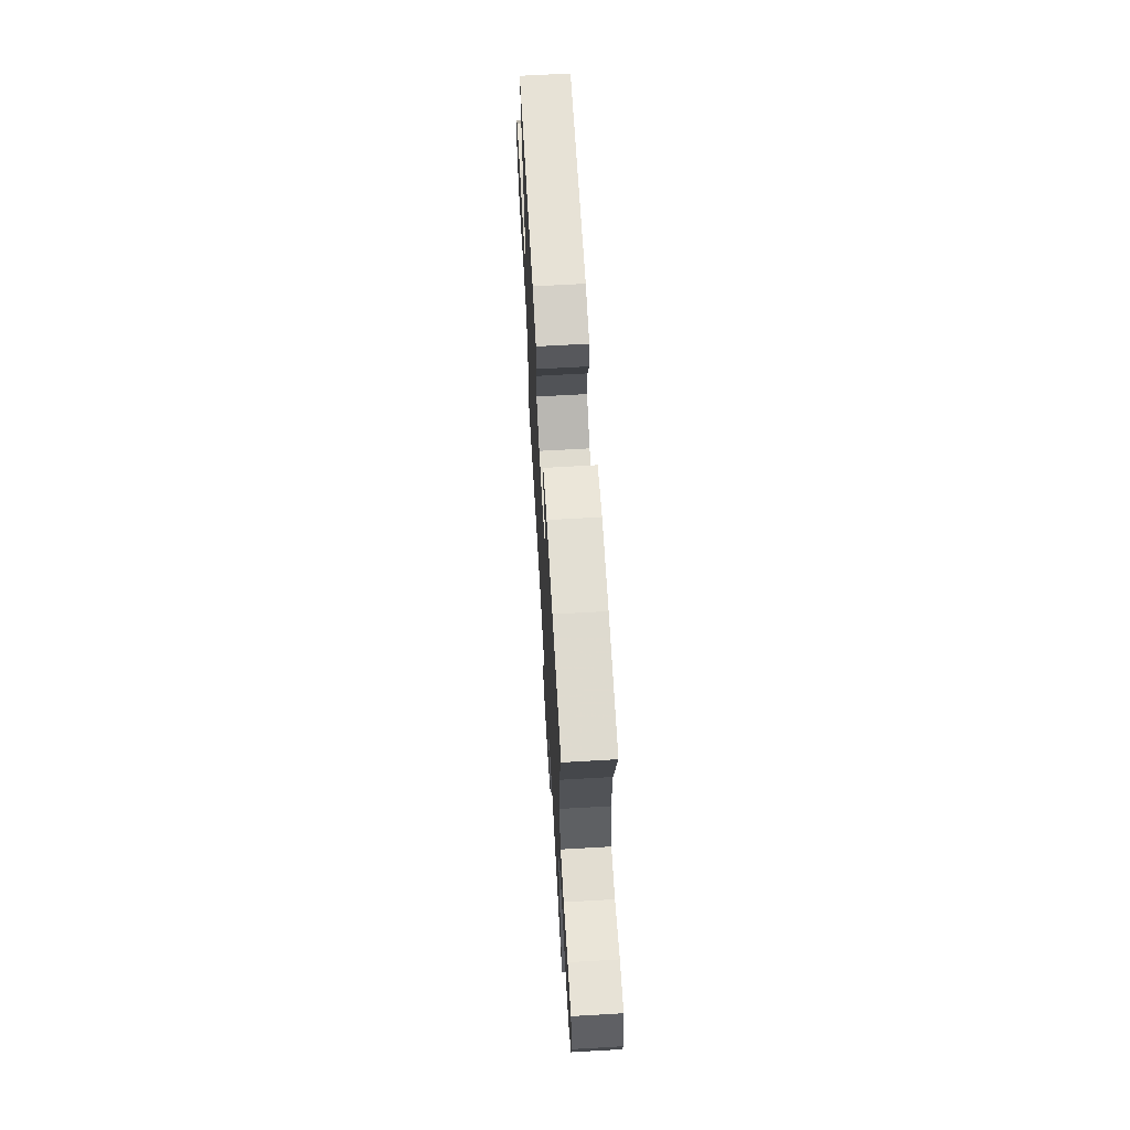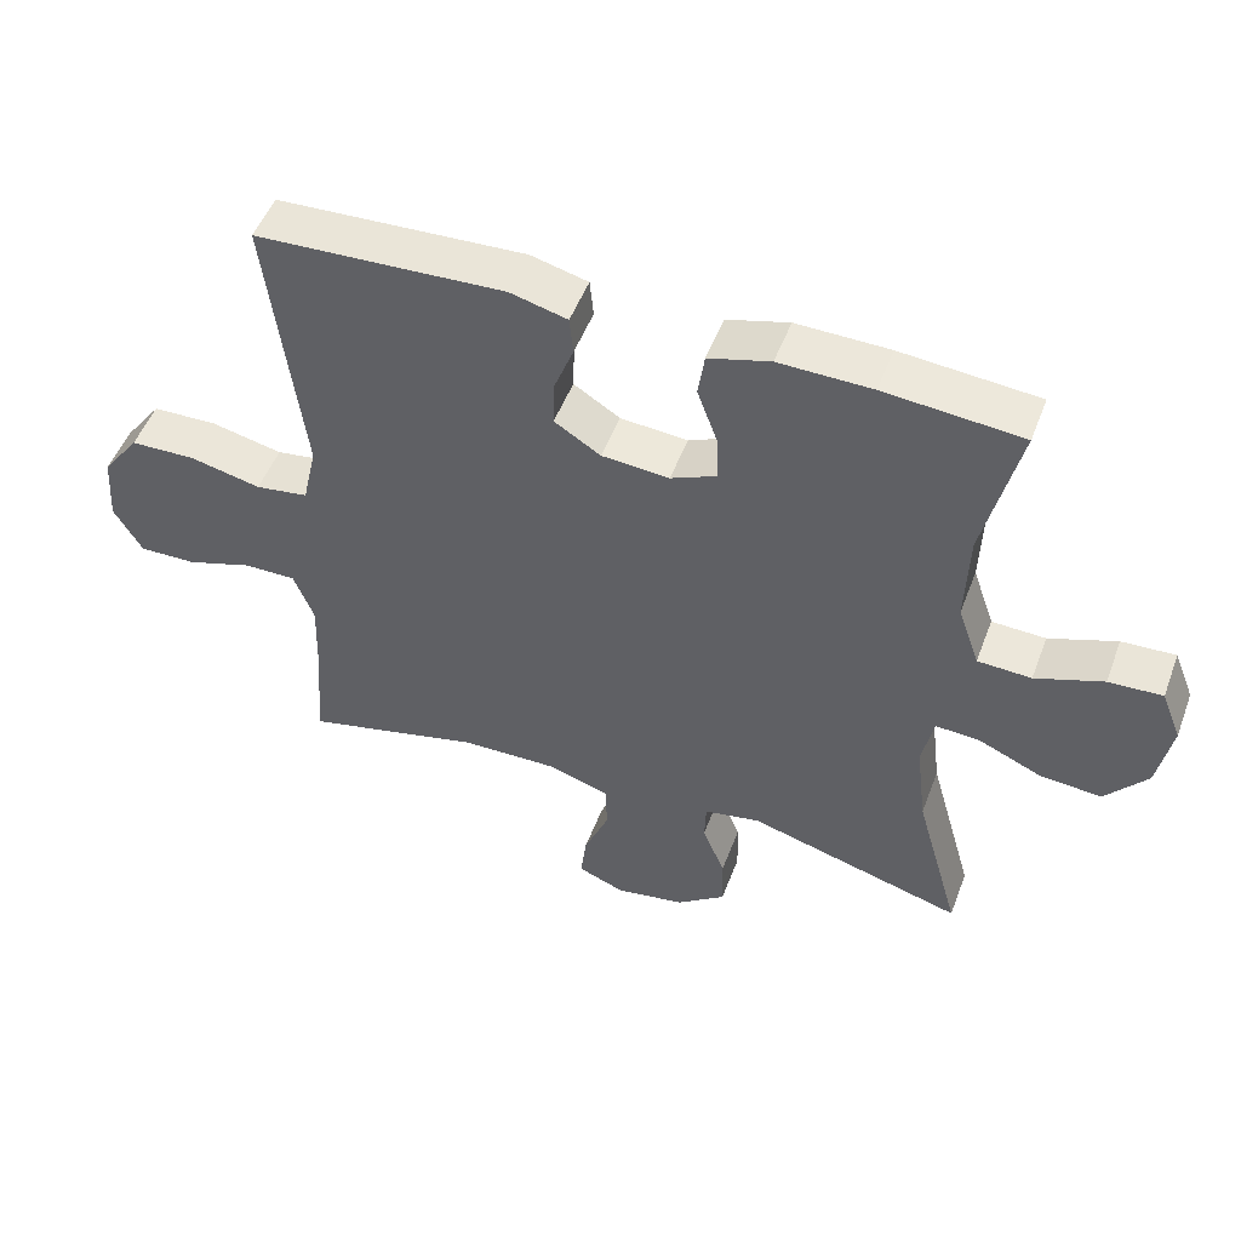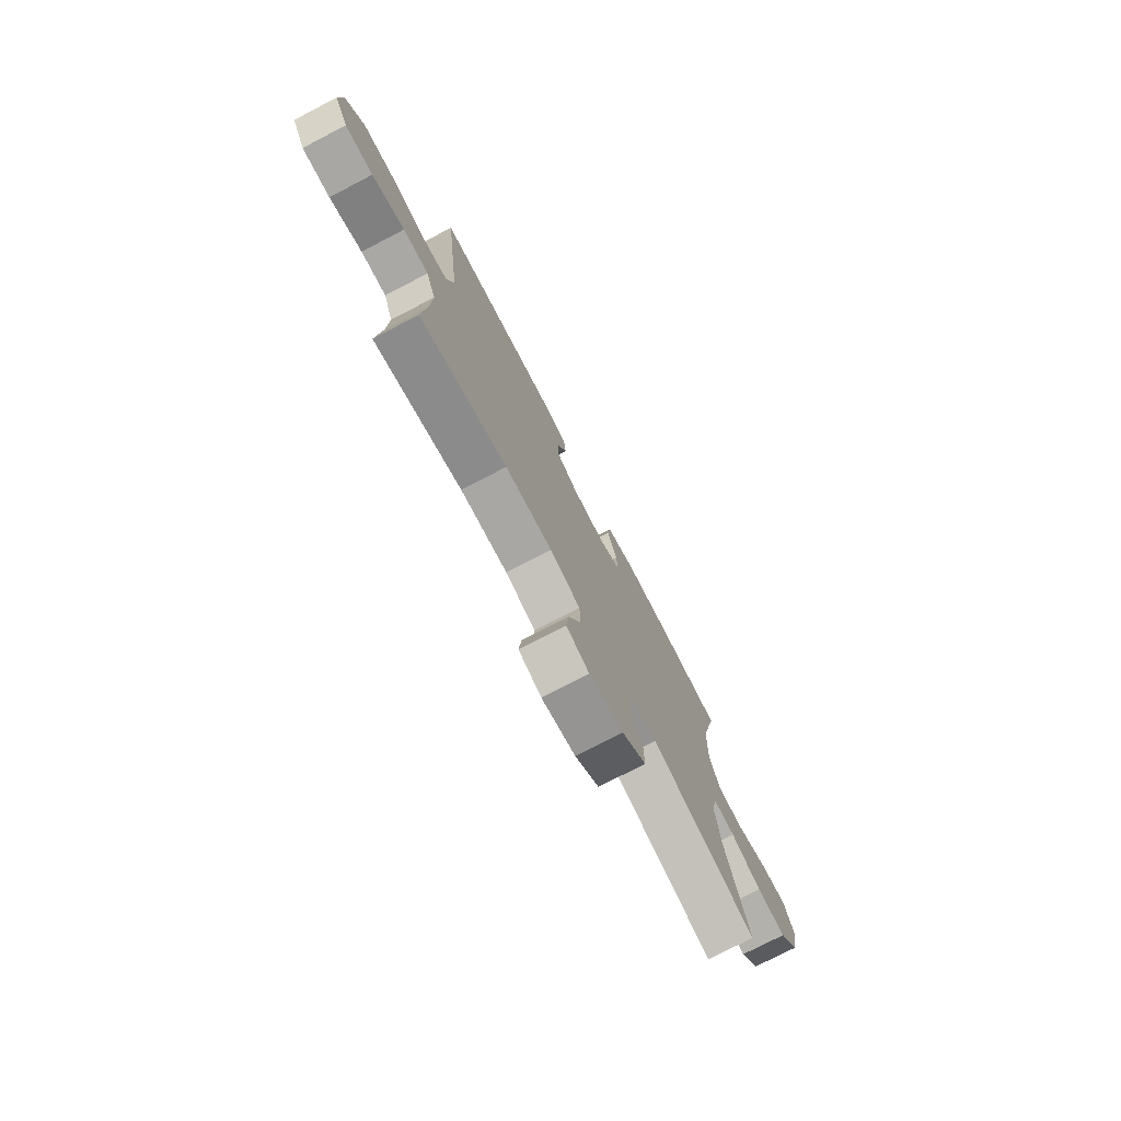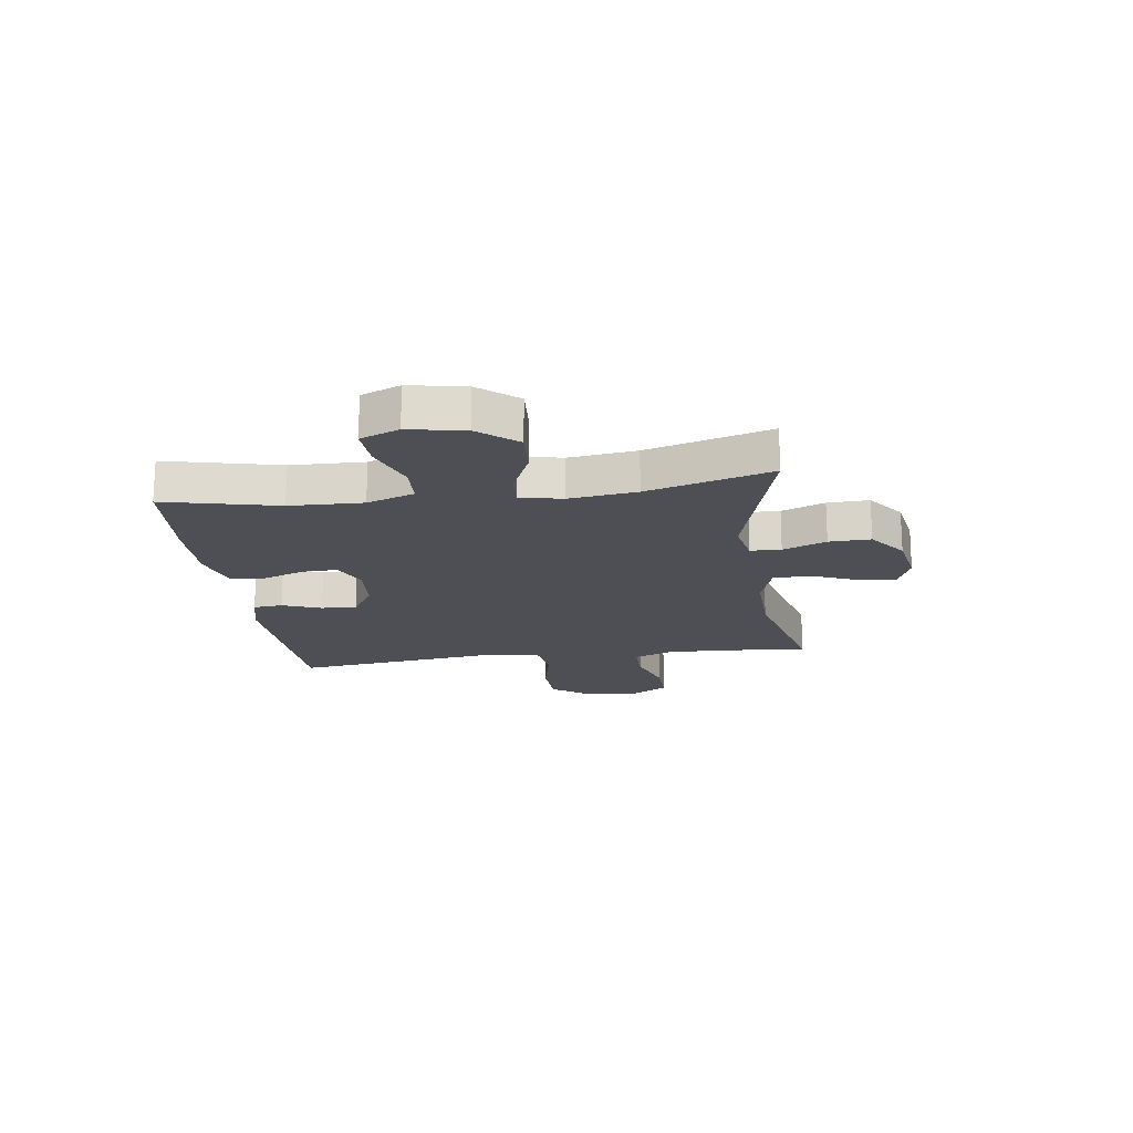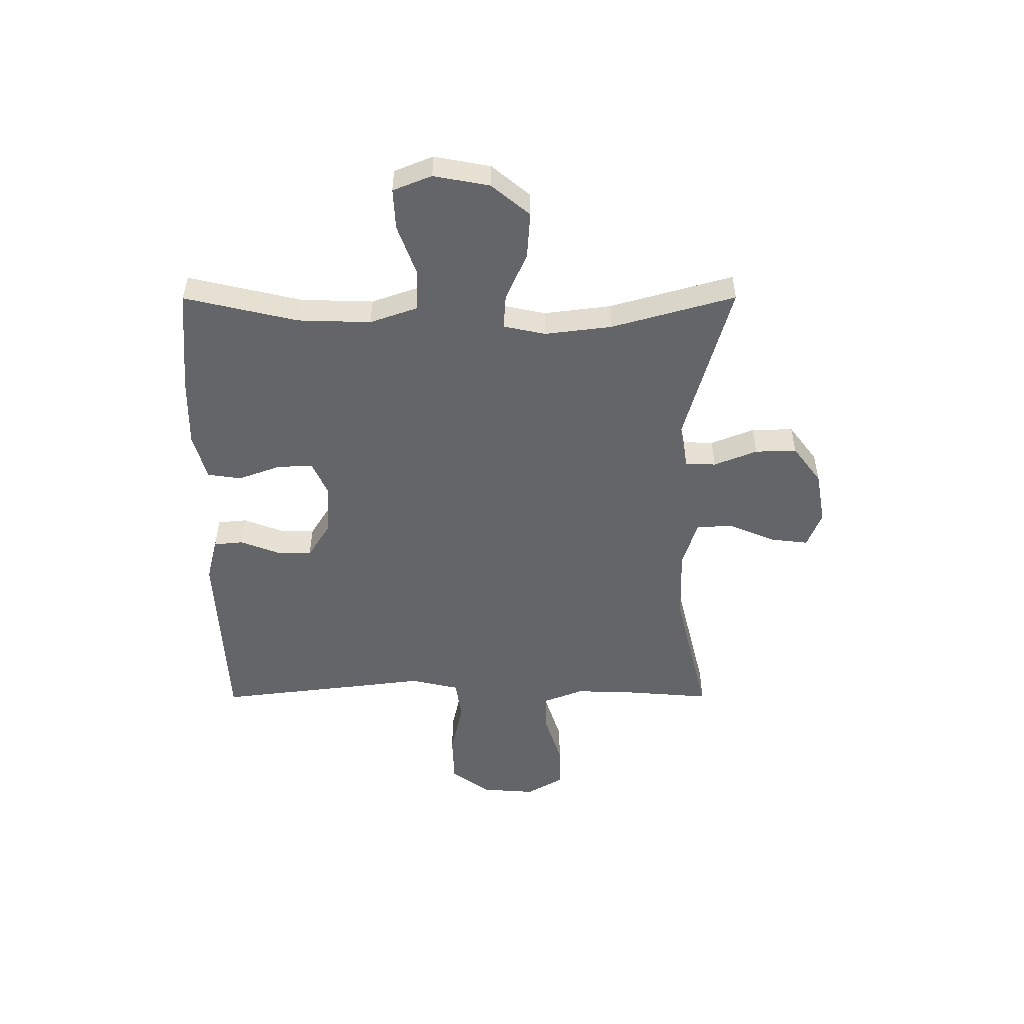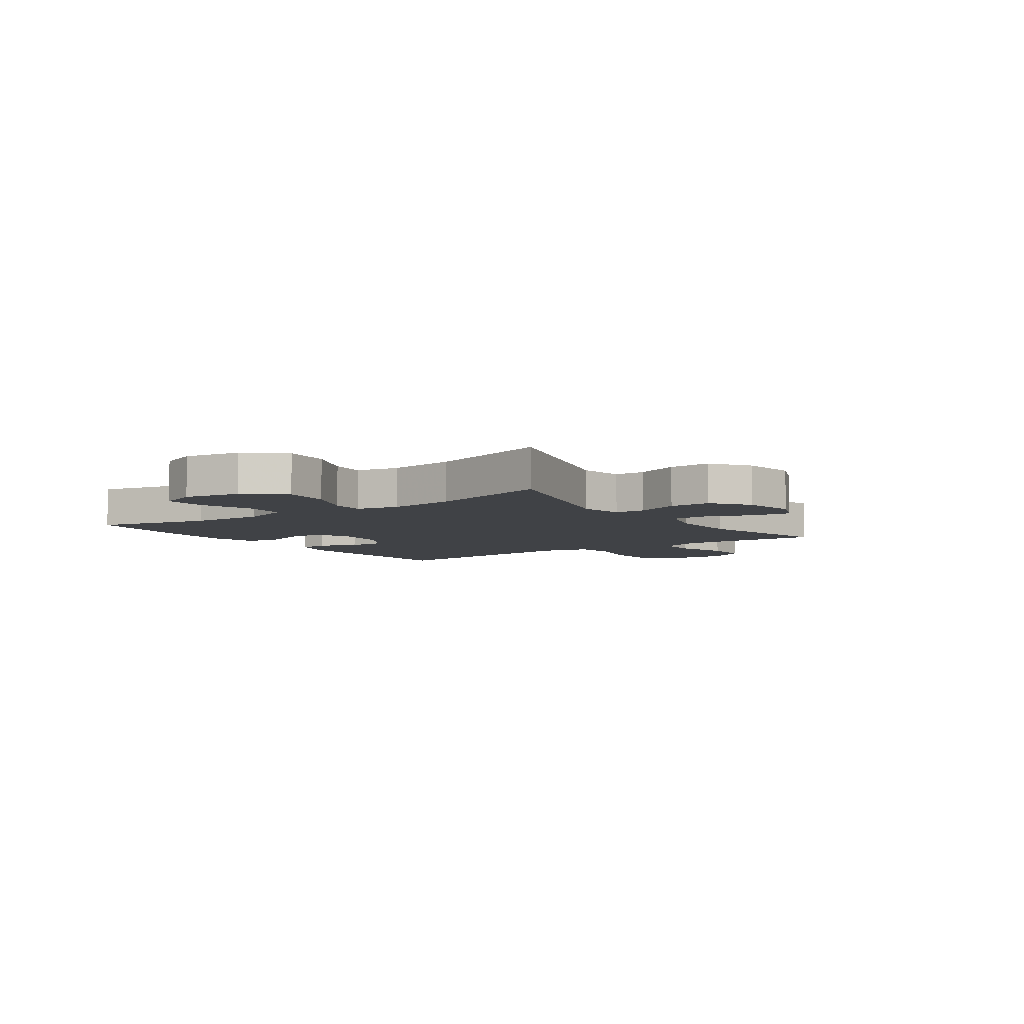
<metadata>
{"format":"obj","ext":"obj","renderer":"f3d","projection":"perspective","resolution":1024,"background":"white","views":[{"elev":66.2,"azim":86.7,"up":"+Z"},{"elev":50.7,"azim":20.4,"up":"+Z"},{"elev":-75.8,"azim":-62.6,"up":"+Z"},{"elev":-18.3,"azim":98.0,"up":"+Y"},{"elev":-51.4,"azim":90.1,"up":"+Y"},{"elev":-6.3,"azim":125.1,"up":"+Y"}]}
</metadata>
<code>
v -0.5 0.07 -0.5
v -0.488 0.07 -0.353
v -0.484 0.07 -0.239
v -0.512 0.07 -0.167
v -0.584 0.07 -0.168
v -0.676 0.07 -0.198
v -0.755 0.07 -0.2
v -0.794 0.07 -0.133
v -0.787 0.07 -0.036
v -0.735 0.07 0.034
v -0.645 0.07 0.037
v -0.546 0.07 0.015
v -0.473 0.07 0.026
v -0.453 0.07 0.114
v -0.469 0.07 0.243
v -0.5 0.07 0.5
v -0.156 0.07 0.518
v -0.077 0.07 0.498
v -0.072 0.07 0.445
v -0.099 0.07 0.375
v -0.101 0.07 0.311
v -0.037 0.07 0.271
v 0.056 0.07 0.264
v 0.119 0.07 0.292
v 0.117 0.07 0.356
v 0.089 0.07 0.433
v 0.098 0.07 0.494
v 0.183 0.07 0.518
v 0.311 0.07 0.516
v 0.5 0.07 0.5
v 0.452 0.07 0.295
v 0.448 0.07 0.163
v 0.478 0.07 0.077
v 0.552 0.07 0.074
v 0.645 0.07 0.108
v 0.719 0.07 0.112
v 0.747 0.07 0.042
v 0.728 0.07 -0.059
v 0.671 0.07 -0.128
v 0.587 0.07 -0.122
v 0.5 0.07 -0.084
v 0.438 0.07 -0.08
v 0.422 0.07 -0.156
v 0.437 0.07 -0.277
v 0.5 0.07 -0.5
v 0.201 0.07 -0.416
v 0.123 0.07 -0.431
v 0.121 0.07 -0.486
v 0.152 0.07 -0.564
v 0.154 0.07 -0.639
v 0.086 0.07 -0.69
v -0.01 0.07 -0.707
v -0.075 0.07 -0.681
v -0.067 0.07 -0.614
v -0.032 0.07 -0.53
v -0.034 0.07 -0.463
v -0.12 0.07 -0.436
v -0.253 0.07 -0.439
v -0.5 0 -0.5
v -0.488 0 -0.353
v -0.484 0 -0.239
v -0.512 0 -0.167
v -0.584 0 -0.168
v -0.676 0 -0.198
v -0.755 0 -0.2
v -0.794 0 -0.133
v -0.787 0 -0.036
v -0.735 0 0.034
v -0.645 0 0.037
v -0.546 0 0.015
v -0.473 0 0.026
v -0.453 0 0.114
v -0.469 0 0.243
v -0.5 0 0.5
v -0.156 0 0.518
v -0.077 0 0.498
v -0.072 0 0.445
v -0.099 0 0.375
v -0.101 0 0.311
v -0.037 0 0.271
v 0.056 0 0.264
v 0.119 0 0.292
v 0.117 0 0.356
v 0.089 0 0.433
v 0.098 0 0.494
v 0.183 0 0.518
v 0.311 0 0.516
v 0.5 0 0.5
v 0.452 0 0.295
v 0.448 0 0.163
v 0.478 0 0.077
v 0.552 0 0.074
v 0.645 0 0.108
v 0.719 0 0.112
v 0.747 0 0.042
v 0.728 0 -0.059
v 0.671 0 -0.128
v 0.587 0 -0.122
v 0.5 0 -0.084
v 0.438 0 -0.08
v 0.422 0 -0.156
v 0.437 0 -0.277
v 0.5 0 -0.5
v 0.201 0 -0.416
v 0.123 0 -0.431
v 0.121 0 -0.486
v 0.152 0 -0.564
v 0.154 0 -0.639
v 0.086 0 -0.69
v -0.01 0 -0.707
v -0.075 0 -0.681
v -0.067 0 -0.614
v -0.032 0 -0.53
v -0.034 0 -0.463
v -0.12 0 -0.436
v -0.253 0 -0.439
f 52 53 54 55
f 52 55 56
f 51 52 56
f 48 49 50 51
f 47 48 51 56
f 44 45 46
f 43 44 46 47
f 42 43 47 56
f 38 39 40 41
f 38 41 42
f 37 38 42
f 34 35 36 37
f 33 34 37 42
f 32 33 42 56
f 28 29 30 31
f 25 26 27 28
f 24 25 28 31
f 23 24 31 32
f 17 18 19 20
f 17 20 21
f 14 15 16 17
f 13 14 17 21
f 9 10 11 12
f 9 12 13
f 8 9 13
f 5 6 7 8
f 4 5 8 13
f 3 4 13 21
f 58 1 2
f 57 58 2 3
f 22 23 32 56
f 22 56 57
f 3 21 22 57
f 113 112 111 110
f 114 113 110
f 114 110 109
f 109 108 107 106
f 114 109 106 105
f 104 103 102
f 105 104 102 101
f 114 105 101 100
f 99 98 97 96
f 100 99 96
f 100 96 95
f 95 94 93 92
f 100 95 92 91
f 114 100 91 90
f 89 88 87 86
f 86 85 84 83
f 89 86 83 82
f 90 89 82 81
f 78 77 76 75
f 79 78 75
f 75 74 73 72
f 79 75 72 71
f 70 69 68 67
f 71 70 67
f 71 67 66
f 66 65 64 63
f 71 66 63 62
f 79 71 62 61
f 60 59 116
f 61 60 116 115
f 114 90 81 80
f 115 114 80
f 115 80 79 61
f 1 59 60 2
f 2 60 61 3
f 3 61 62 4
f 4 62 63 5
f 5 63 64 6
f 6 64 65 7
f 7 65 66 8
f 8 66 67 9
f 9 67 68 10
f 10 68 69 11
f 11 69 70 12
f 12 70 71 13
f 13 71 72 14
f 14 72 73 15
f 15 73 74 16
f 16 74 75 17
f 17 75 76 18
f 18 76 77 19
f 19 77 78 20
f 20 78 79 21
f 21 79 80 22
f 22 80 81 23
f 23 81 82 24
f 24 82 83 25
f 25 83 84 26
f 26 84 85 27
f 27 85 86 28
f 28 86 87 29
f 29 87 88 30
f 30 88 89 31
f 31 89 90 32
f 32 90 91 33
f 33 91 92 34
f 34 92 93 35
f 35 93 94 36
f 36 94 95 37
f 37 95 96 38
f 38 96 97 39
f 39 97 98 40
f 40 98 99 41
f 41 99 100 42
f 42 100 101 43
f 43 101 102 44
f 44 102 103 45
f 45 103 104 46
f 46 104 105 47
f 47 105 106 48
f 48 106 107 49
f 49 107 108 50
f 50 108 109 51
f 51 109 110 52
f 52 110 111 53
f 53 111 112 54
f 54 112 113 55
f 55 113 114 56
f 56 114 115 57
f 57 115 116 58
f 58 116 59 1

</code>
